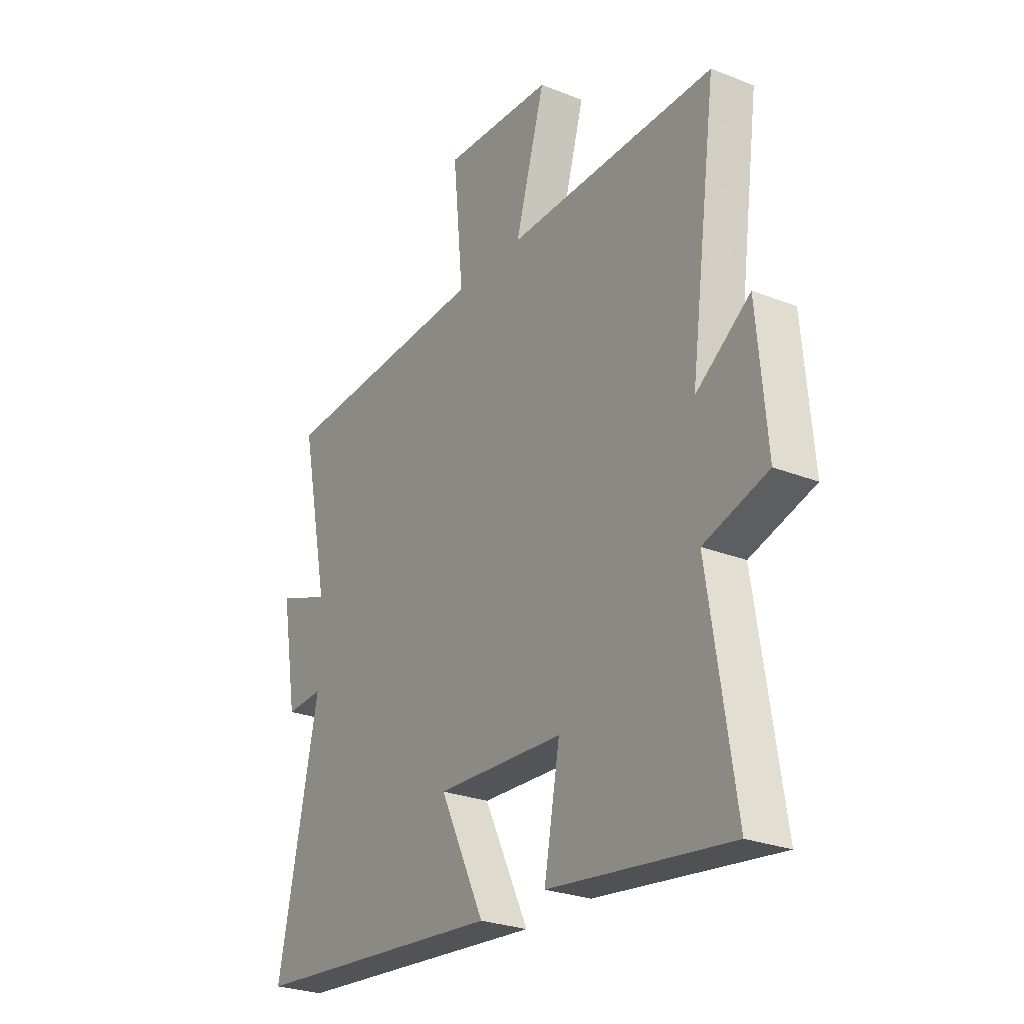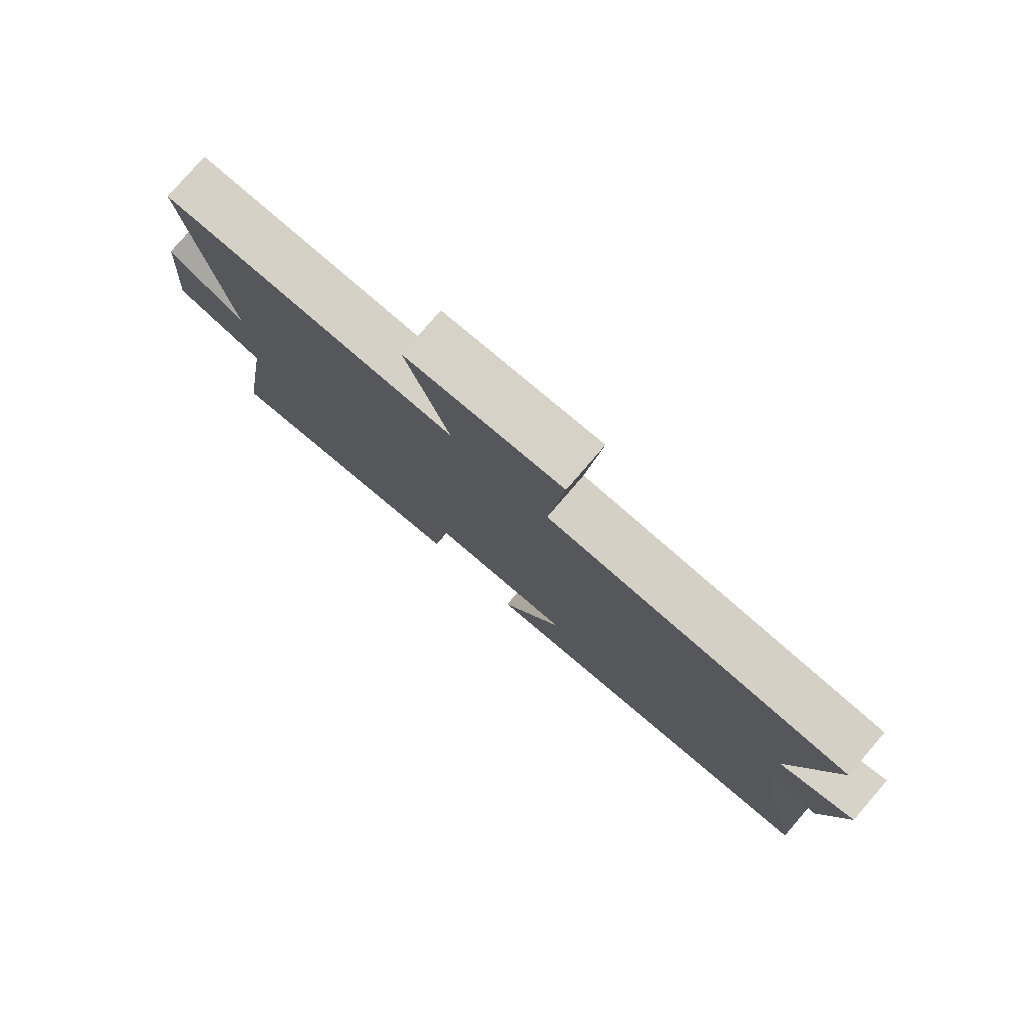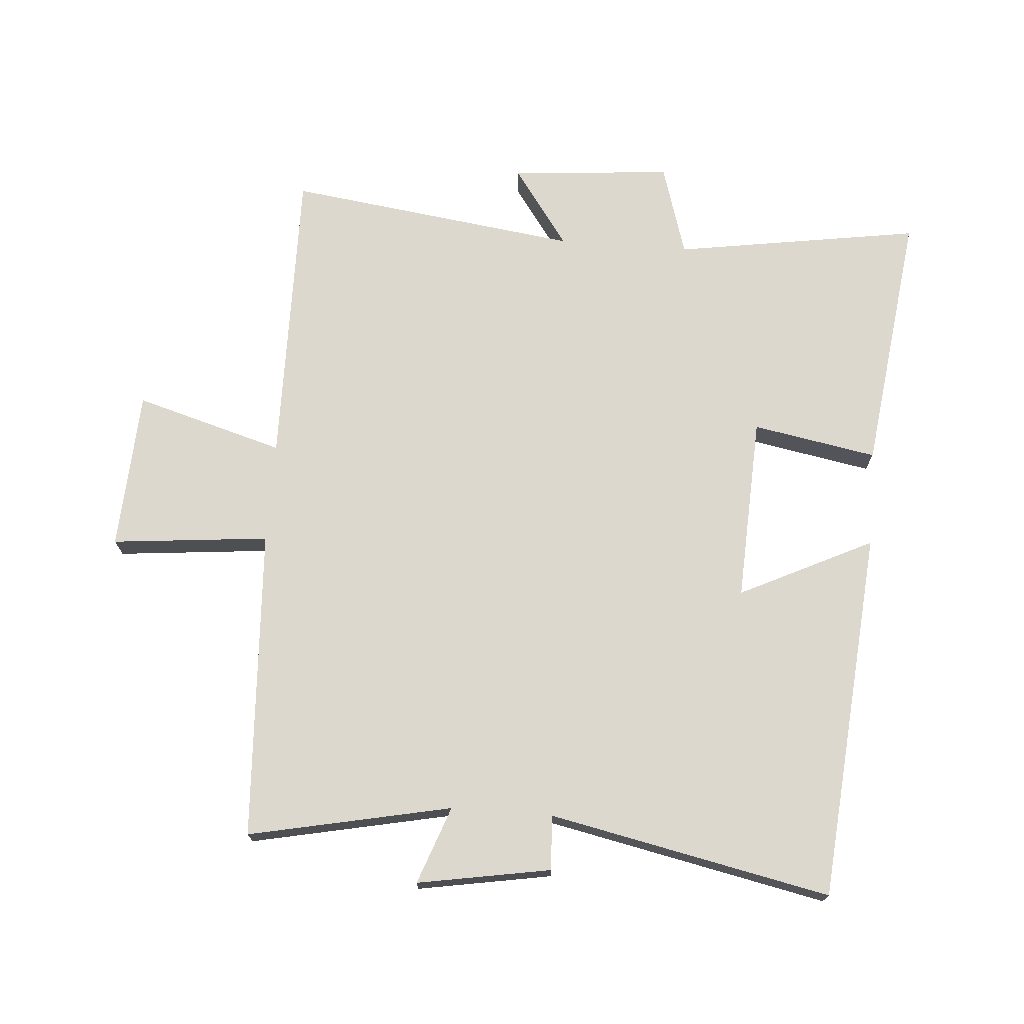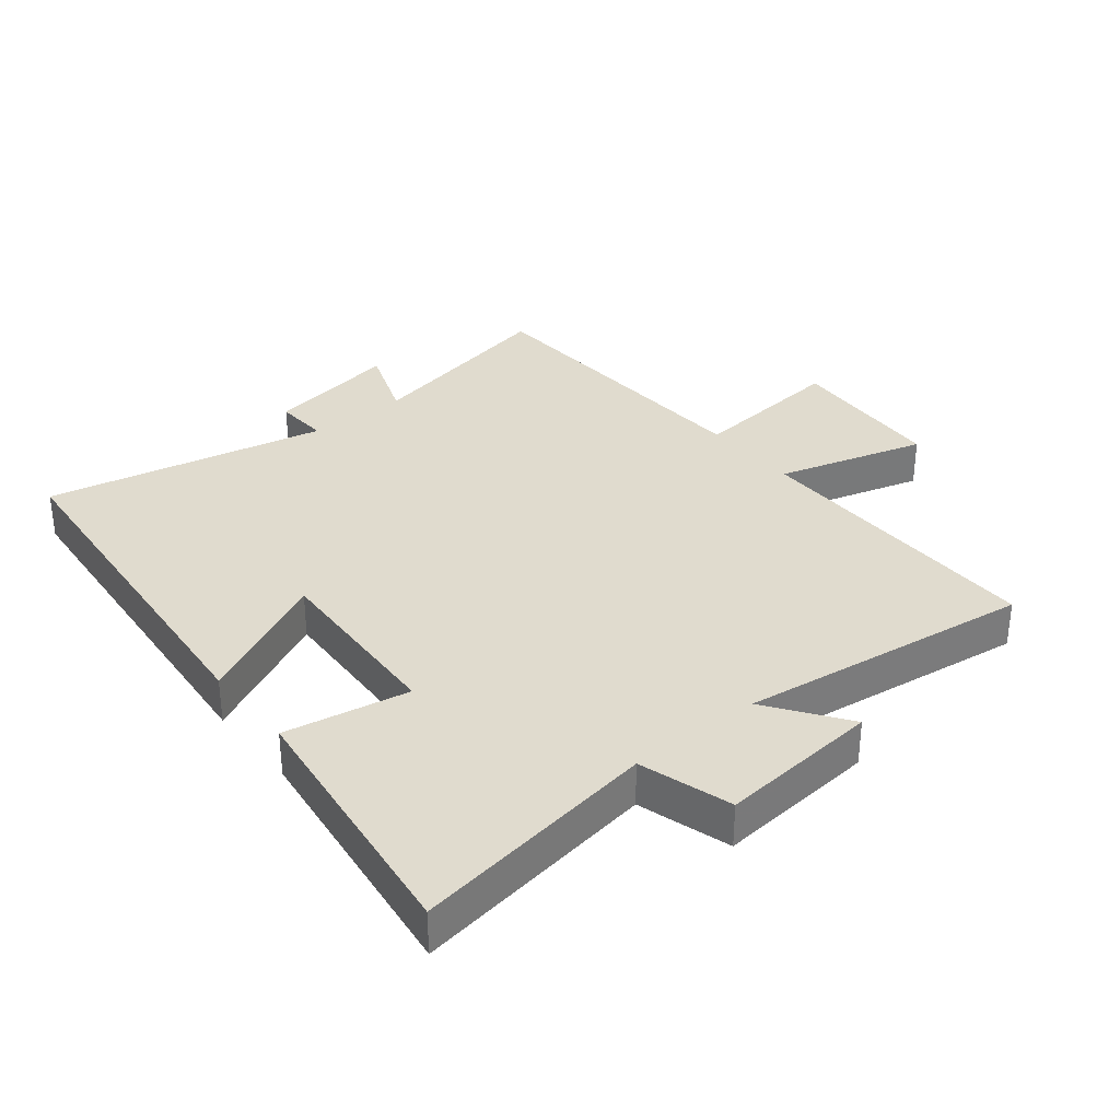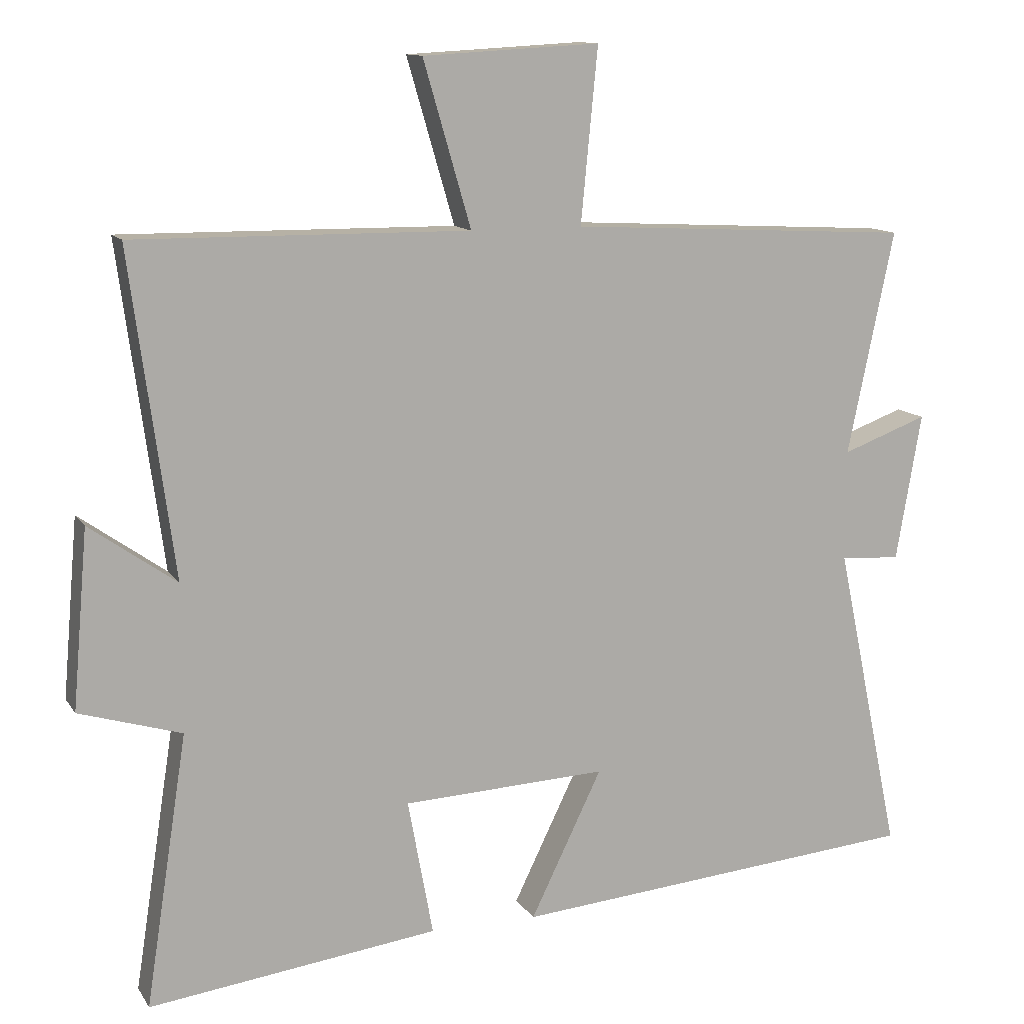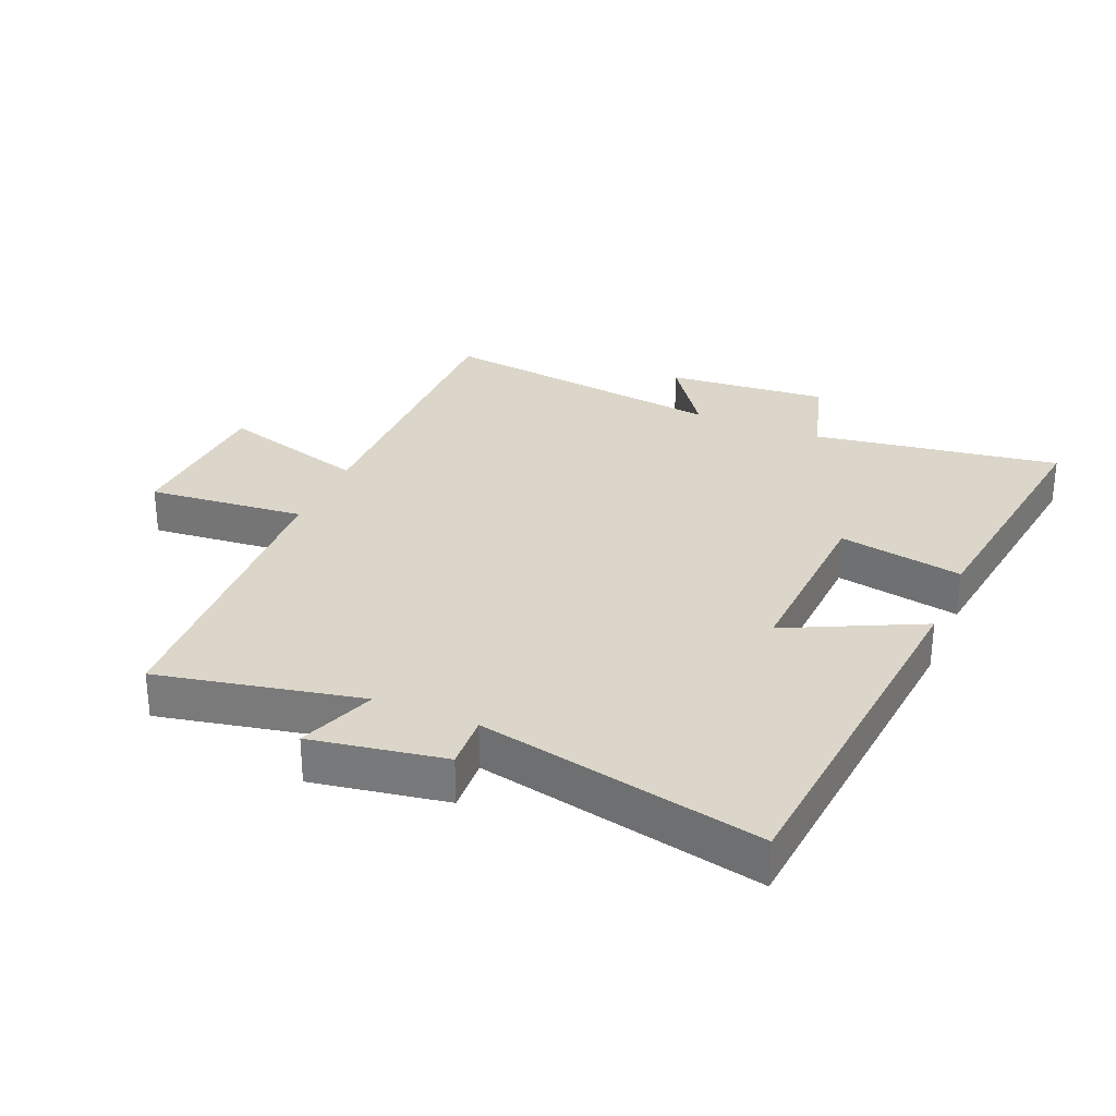
<metadata>
{"format":"obj","ext":"obj","renderer":"f3d","projection":"perspective","resolution":1024,"background":"white","views":[{"elev":-26.5,"azim":-121.9,"up":"+Z"},{"elev":79.1,"azim":40.7,"up":"+Z"},{"elev":72.2,"azim":94.3,"up":"+Y"},{"elev":33.4,"azim":-128.9,"up":"+Y"},{"elev":12.2,"azim":-20.5,"up":"+Z"},{"elev":29.8,"azim":113.0,"up":"+Y"}]}
</metadata>
<code>
v -0.56 0.07 -0.554
v -0.5 0.07 -0.166
v -0.646 0.07 -0.122
v -0.624 0.07 0.132
v -0.5 0.07 0.044
v -0.562 0.07 0.505
v -0.084 0.07 0.5
v -0.152 0.07 0.734
v 0.1 0.07 0.748
v 0.076 0.07 0.5
v 0.566 0.07 0.474
v 0.5 0.07 0.155
v 0.622 0.07 0.2
v 0.586 0.07 -0.01
v 0.5 0.07 -0.005
v 0.593 0.07 -0.448
v 0.008 0.07 -0.5
v 0.11 0.07 -0.29
v -0.182 0.07 -0.304
v -0.146 0.07 -0.5
v -0.56 0 -0.554
v -0.5 0 -0.166
v -0.646 0 -0.122
v -0.624 0 0.132
v -0.5 0 0.044
v -0.562 0 0.505
v -0.084 0 0.5
v -0.152 0 0.734
v 0.1 0 0.748
v 0.076 0 0.5
v 0.566 0 0.474
v 0.5 0 0.155
v 0.622 0 0.2
v 0.586 0 -0.01
v 0.5 0 -0.005
v 0.593 0 -0.448
v 0.008 0 -0.5
v 0.11 0 -0.29
v -0.182 0 -0.304
v -0.146 0 -0.5
f 19 20 1 2
f 18 19 2
f 15 16 17 18
f 15 18 2 3
f 12 13 14 15
f 12 15 3
f 10 11 12 3
f 7 8 9 10
f 7 10 3
f 5 6 7
f 5 7 3
f 3 4 5
f 22 21 40 39
f 22 39 38
f 38 37 36 35
f 23 22 38 35
f 35 34 33 32
f 23 35 32
f 23 32 31 30
f 30 29 28 27
f 23 30 27
f 27 26 25
f 23 27 25
f 25 24 23
f 1 21 22 2
f 2 22 23 3
f 3 23 24 4
f 4 24 25 5
f 5 25 26 6
f 6 26 27 7
f 7 27 28 8
f 8 28 29 9
f 9 29 30 10
f 10 30 31 11
f 11 31 32 12
f 12 32 33 13
f 13 33 34 14
f 14 34 35 15
f 15 35 36 16
f 16 36 37 17
f 17 37 38 18
f 18 38 39 19
f 19 39 40 20
f 20 40 21 1

</code>
